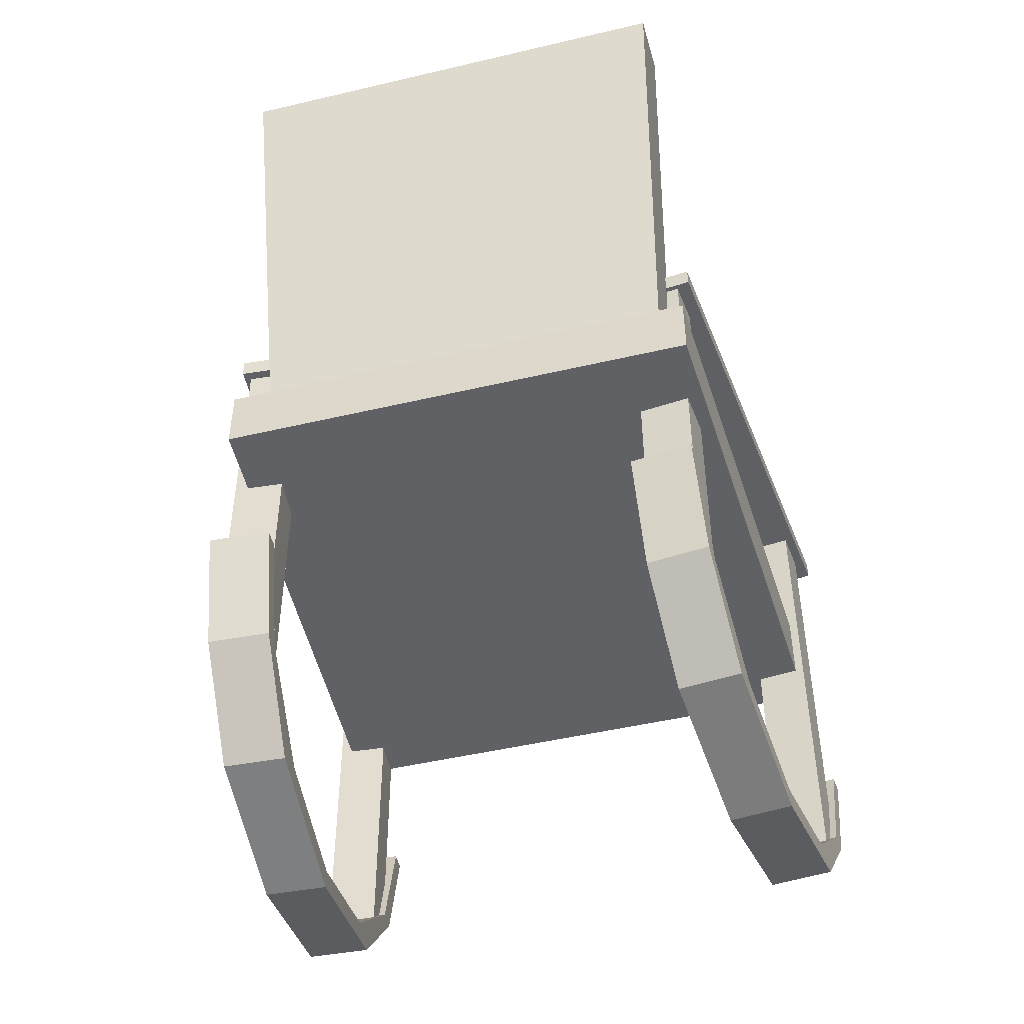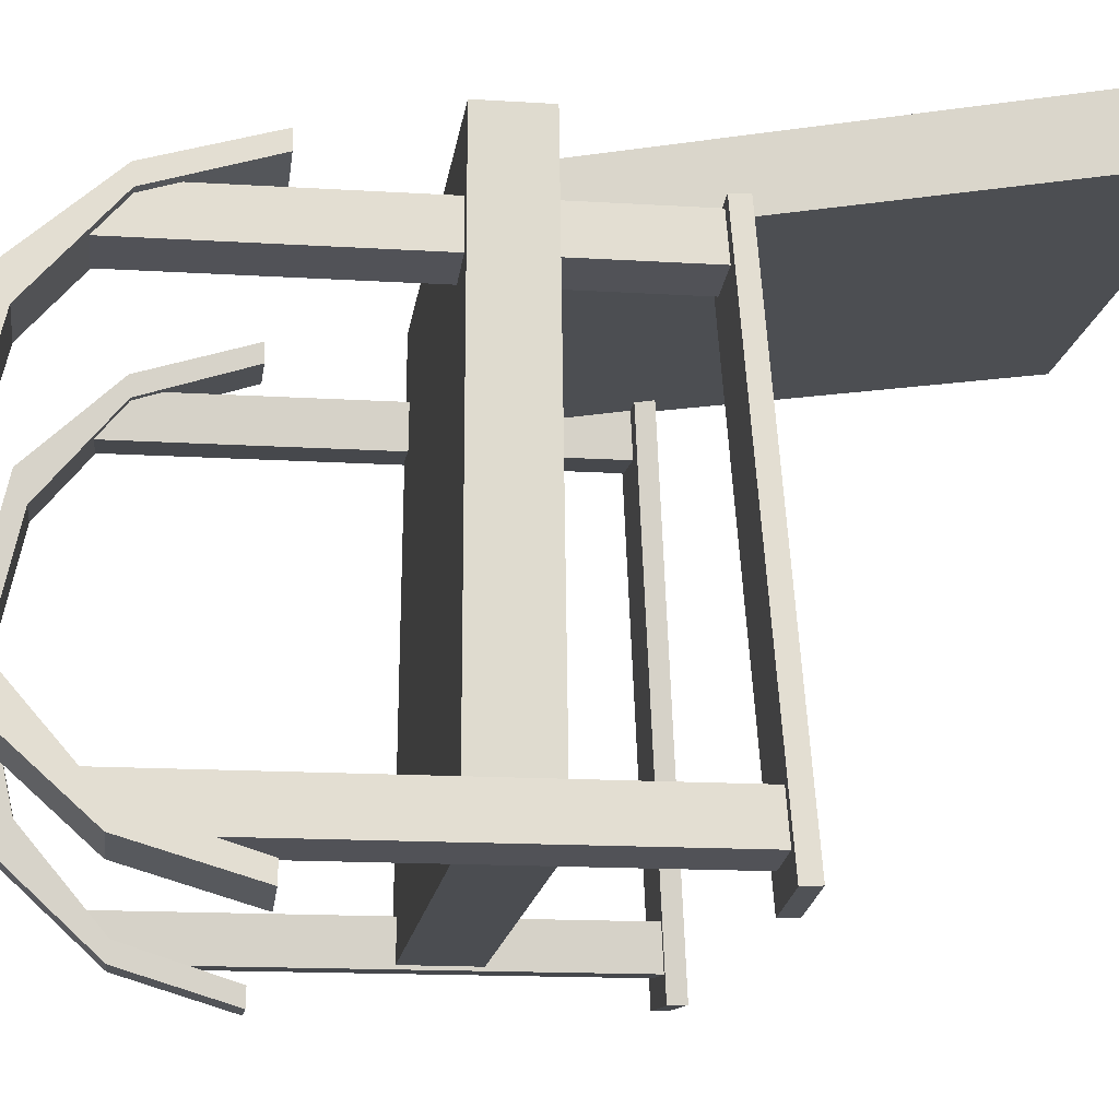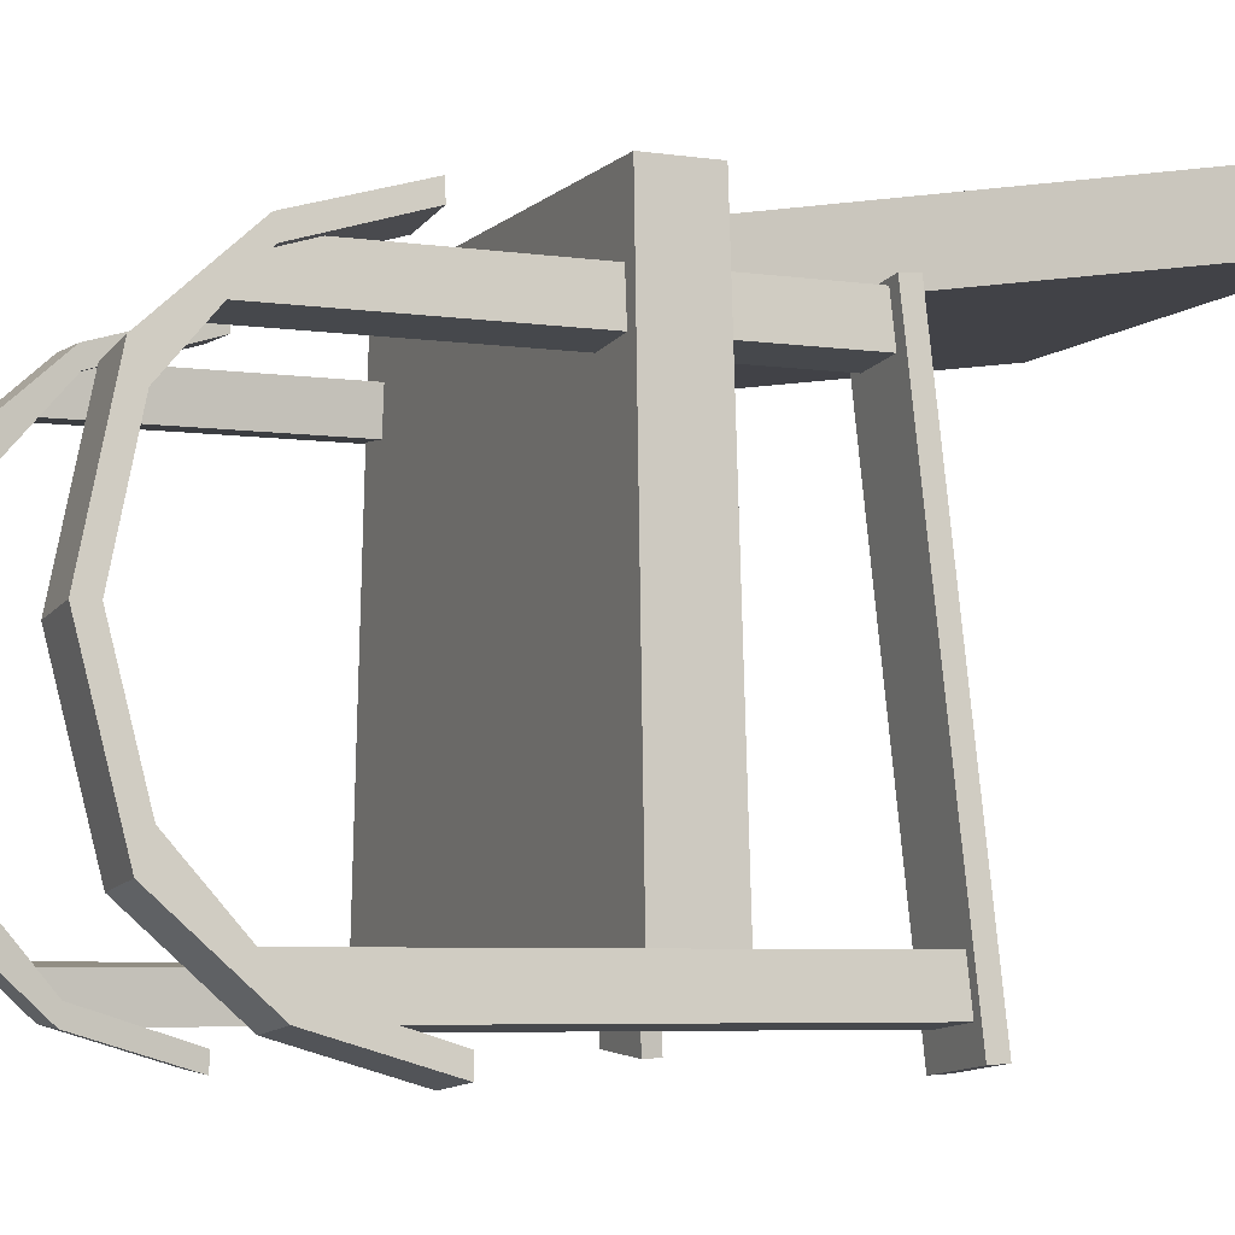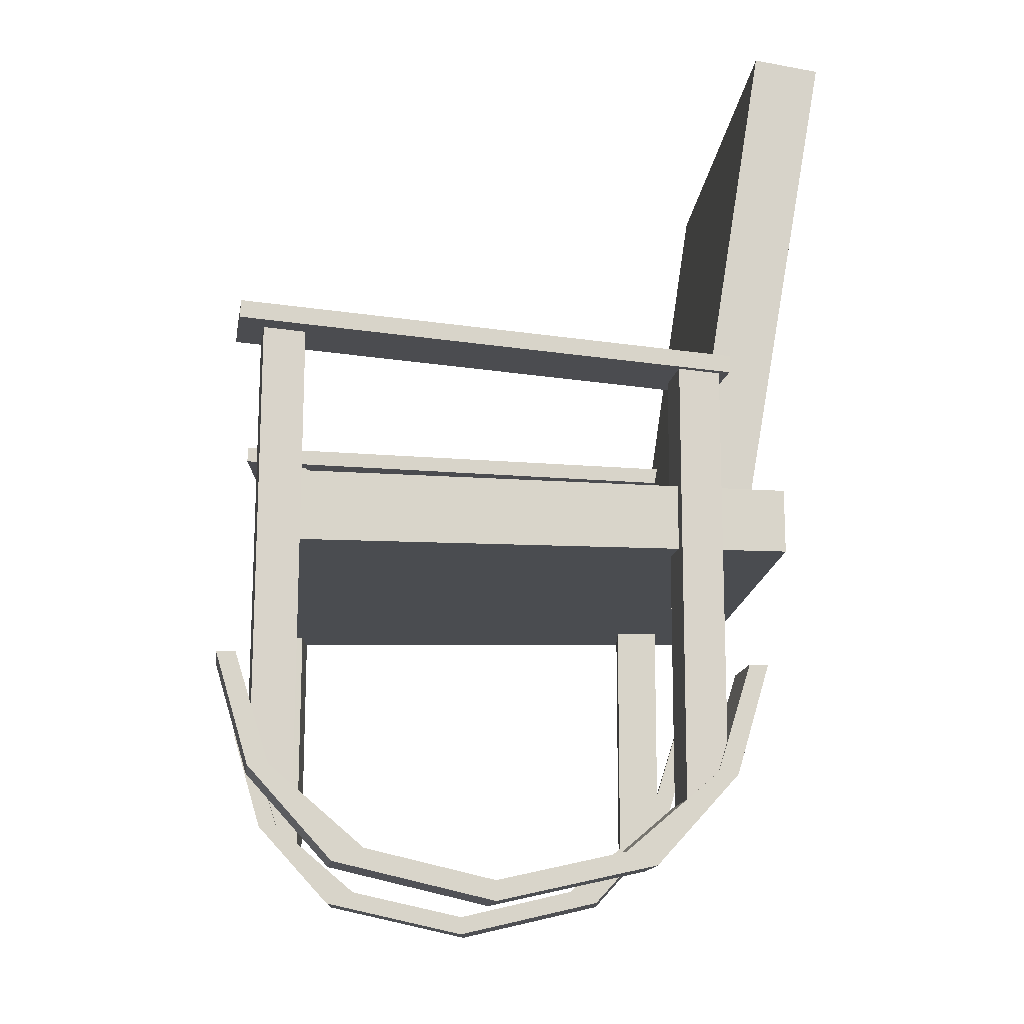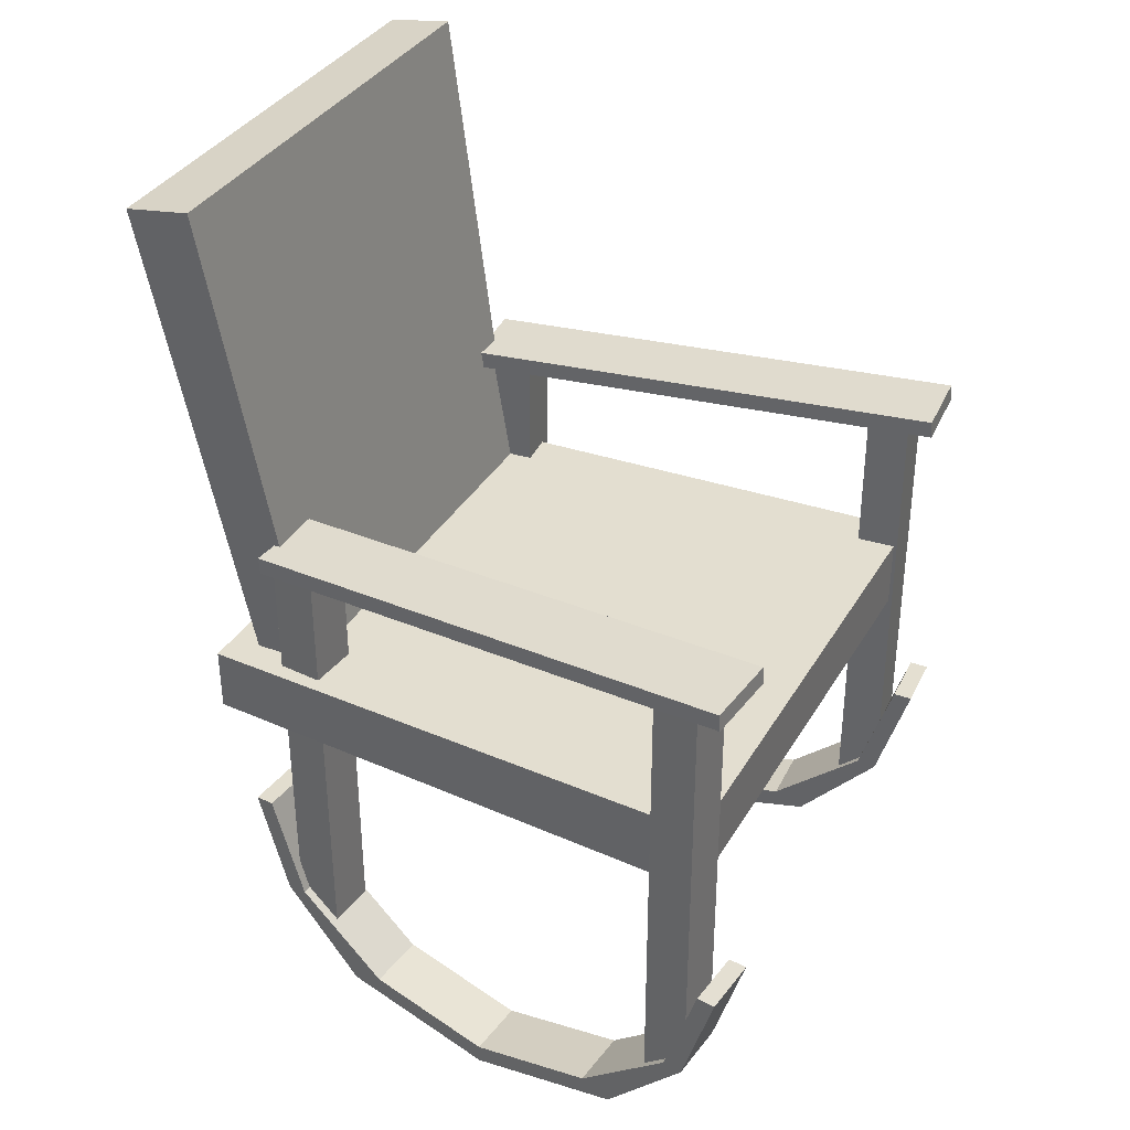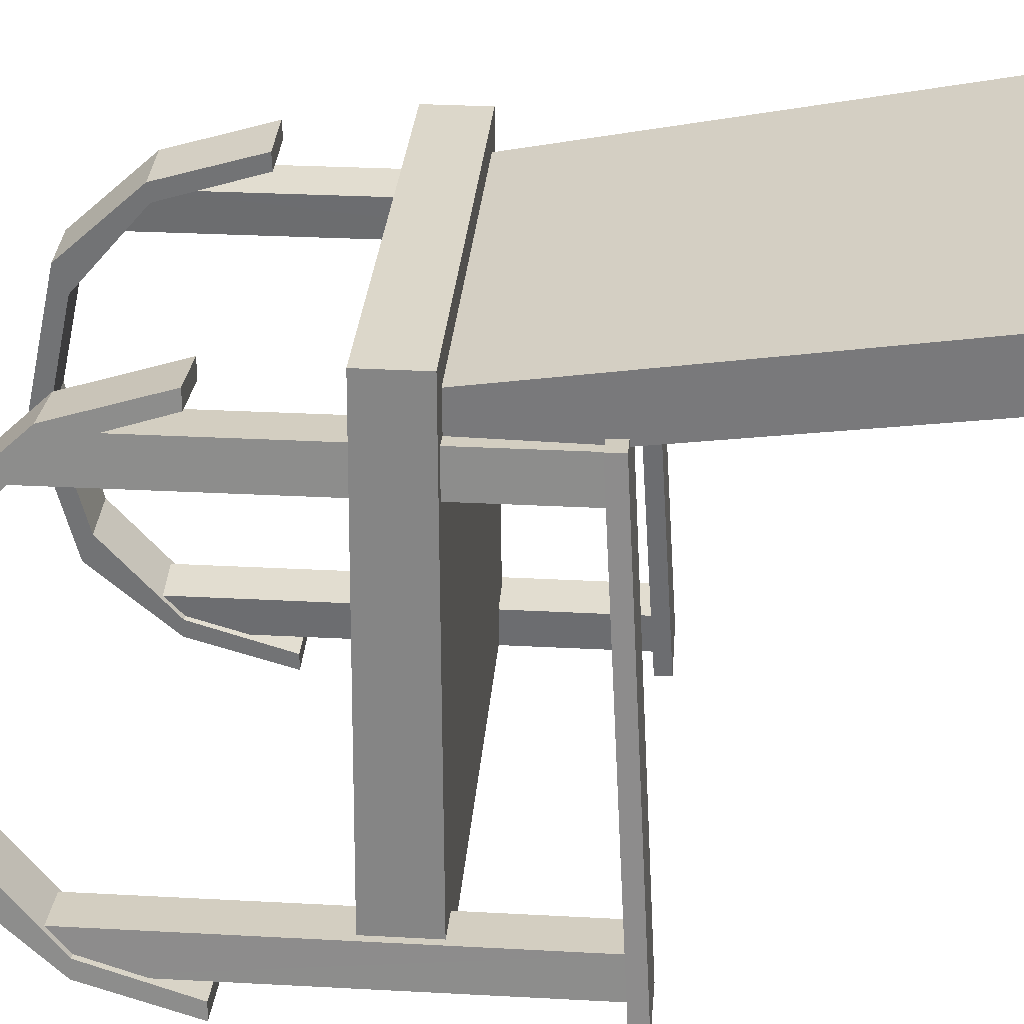
<metadata>
{"format":"obj","ext":"obj","renderer":"f3d","projection":"perspective","resolution":1024,"background":"white","views":[{"elev":-47.4,"azim":14.9,"up":"+Y"},{"elev":-16.0,"azim":82.4,"up":"+Z"},{"elev":-6.2,"azim":66.4,"up":"+Z"},{"elev":-14.9,"azim":-94.8,"up":"+Y"},{"elev":36.0,"azim":116.9,"up":"+Y"},{"elev":30.6,"azim":94.6,"up":"+Z"}]}
</metadata>
<code>
o chair_Cube.016
v -2.384 -0.2423 2.229
v -2.384 0.3987 2.229
v -2.651 -0.2779 -3.115
v -2.651 0.4343 -3.115
v 2.425 -0.2423 2.229
v 2.425 0.3987 2.229
v 2.692 -0.2779 -3.115
v 2.692 0.4343 -3.115
v -2.076 0.3281 1.317
v -2.076 0.2306 1.909
v -2.309 5.267 2.098
v -2.309 5.158 2.755
v 2.118 0.3281 1.317
v 2.118 0.2306 1.909
v 2.35 5.267 2.098
v 2.35 5.158 2.755
v -2.611 1.587 1.655
v -2.611 1.761 1.665
v -3.034 1.886 -3.335
v -3.034 2.061 -3.325
v -1.838 1.591 1.59
v -1.838 1.765 1.6
v -2.26 1.89 -3.401
v -2.26 2.065 -3.39
v 1.657 1.594 1.545
v 1.657 1.768 1.555
v 2.149 1.893 -3.439
v 2.149 2.067 -3.429
v 2.429 1.589 1.621
v 2.429 1.764 1.631
v 2.921 1.888 -3.363
v 2.921 2.062 -3.353
v -2.751 -2.837 -2.696
v -2.751 1.886 -2.685
v -2.786 -2.343 -3.114
v -2.786 1.912 -3.103
v -2.252 -2.834 -2.738
v -2.252 1.889 -2.728
v -2.287 -2.34 -3.156
v -2.287 1.914 -3.146
v 2.257 -2.834 -2.719
v 2.257 1.889 -2.709
v 2.301 -2.338 -3.161
v 2.301 1.916 -3.15
v 2.756 -2.837 -2.67
v 2.756 1.886 -2.66
v 2.799 -2.341 -3.112
v 2.799 1.913 -3.101
v -2.553 -2.573 1.546
v -2.553 1.629 1.556
v -2.588 -2.962 1.128
v -2.588 1.654 1.138
v -2.053 -2.57 1.503
v -2.053 1.632 1.514
v -2.089 -2.959 1.086
v -2.089 1.657 1.096
v 1.802 -2.57 1.5
v 1.802 1.632 1.51
v 1.846 -2.958 1.058
v 1.846 1.658 1.069
v 2.301 -2.573 1.549
v 2.301 1.629 1.559
v 2.345 -2.961 1.107
v 2.345 1.655 1.118
v -2.844 -1.454 -3.461
v -2.826 -2.546 -3.133
v -2.782 -3.441 -2.315
v -2.698 -3.799 -0.7438
v -2.613 -3.441 0.828
v -2.57 -2.546 1.645
v -2.552 -1.454 1.974
v -2.63 -3.314 0.5222
v -2.698 -3.602 -0.7438
v -2.766 -3.314 -2.01
v -2.815 -2.526 -2.936
v -2.834 -1.45 -3.276
v -2.58 -2.526 1.449
v -2.562 -1.45 1.788
v -2.235 -1.454 -3.494
v -2.217 -2.546 -3.165
v -2.173 -3.441 -2.348
v -2.089 -3.799 -0.7764
v -2.005 -3.441 0.7953
v -1.961 -2.546 1.613
v -1.943 -1.454 1.941
v -2.089 -3.602 -0.7764
v -1.971 -2.526 1.416
v -2.157 -3.314 -2.042
v -2.206 -2.526 -2.969
v -2.225 -1.45 -3.308
v -2.021 -3.314 0.4895
v -1.953 -1.45 1.755
v 2.292 -1.454 -3.498
v 2.258 -2.546 -3.171
v 2.175 -3.441 -2.357
v 2.015 -3.799 -0.791
v 1.856 -3.441 0.7748
v 1.773 -2.546 1.589
v 1.739 -1.454 1.916
v 1.887 -3.314 0.4702
v 2.015 -3.602 -0.791
v 2.144 -3.314 -2.052
v 2.238 -2.526 -2.976
v 2.273 -1.45 -3.313
v 1.793 -2.526 1.393
v 1.758 -1.45 1.731
v 2.898 -1.454 -3.436
v 2.865 -2.546 -3.109
v 2.782 -3.441 -2.295
v 2.622 -3.799 -0.7291
v 2.462 -3.441 0.8367
v 2.379 -2.546 1.651
v 2.346 -1.454 1.978
v 2.622 -3.602 -0.7291
v 2.399 -2.526 1.455
v 2.751 -3.314 -1.99
v 2.845 -2.526 -2.914
v 2.879 -1.45 -3.252
v 2.493 -3.314 0.5321
v 2.365 -1.45 1.793
f 2 3 1
f 4 7 3
f 8 5 7
f 6 1 5
f 7 1 3
f 4 6 8
f 10 11 9
f 12 15 11
f 16 13 15
f 14 9 13
f 15 9 11
f 12 14 16
f 18 19 17
f 19 24 23
f 23 22 21
f 21 18 17
f 23 17 19
f 20 22 24
f 26 27 25
f 28 31 27
f 32 29 31
f 30 25 29
f 27 29 25
f 28 30 32
f 34 35 33
f 36 39 35
f 39 38 37
f 37 34 33
f 35 37 33
f 36 38 40
f 42 43 41
f 43 48 47
f 47 46 45
f 46 41 45
f 47 41 43
f 44 46 48
f 49 52 51
f 52 55 51
f 56 53 55
f 53 50 49
f 55 49 51
f 52 54 56
f 57 60 59
f 59 64 63
f 64 61 63
f 62 57 61
f 59 61 57
f 60 62 64
f 92 71 85
f 68 72 73
f 76 79 65
f 90 75 76
f 88 73 74
f 86 72 73
f 75 88 74
f 91 77 72
f 77 92 78
f 84 71 70
f 83 70 69
f 68 83 69
f 67 82 68
f 66 81 67
f 91 83 82
f 65 80 66
f 120 99 113
f 96 100 101
f 104 107 93
f 118 103 104
f 116 101 102
f 101 119 100
f 117 102 103
f 119 105 100
f 105 120 106
f 112 99 98
f 111 98 97
f 110 97 96
f 109 96 95
f 108 95 94
f 119 111 110
f 93 108 94
f 2 4 3
f 4 8 7
f 8 6 5
f 6 2 1
f 7 5 1
f 4 2 6
f 10 12 11
f 12 16 15
f 16 14 13
f 14 10 9
f 15 13 9
f 12 10 14
f 18 20 19
f 19 20 24
f 23 24 22
f 21 22 18
f 23 21 17
f 20 18 22
f 26 28 27
f 28 32 31
f 32 30 29
f 30 26 25
f 27 31 29
f 28 26 30
f 34 36 35
f 36 40 39
f 39 40 38
f 37 38 34
f 35 39 37
f 36 34 38
f 42 44 43
f 43 44 48
f 47 48 46
f 46 42 41
f 47 45 41
f 44 42 46
f 49 50 52
f 52 56 55
f 56 54 53
f 53 54 50
f 55 53 49
f 52 50 54
f 57 58 60
f 59 60 64
f 64 62 61
f 62 58 57
f 59 63 61
f 60 58 62
f 92 78 71
f 70 71 78
f 70 78 77
f 76 65 66
f 75 76 66
f 69 70 77
f 69 77 72
f 75 66 67
f 74 75 67
f 68 69 72
f 73 74 68
f 74 67 68
f 76 90 79
f 90 89 75
f 88 86 73
f 86 91 72
f 75 89 88
f 91 87 77
f 77 87 92
f 84 85 71
f 83 84 70
f 68 82 83
f 67 81 82
f 66 80 81
f 92 85 84
f 80 79 90
f 80 90 89
f 87 92 84
f 91 87 83
f 87 84 83
f 81 80 89
f 81 89 88
f 81 88 82
f 88 86 82
f 86 91 82
f 65 79 80
f 120 106 99
f 98 99 106
f 98 106 105
f 104 93 94
f 103 104 94
f 97 98 105
f 97 105 100
f 103 94 95
f 102 103 95
f 96 97 100
f 101 102 96
f 102 95 96
f 104 118 107
f 118 117 103
f 116 114 101
f 101 114 119
f 117 116 102
f 119 115 105
f 105 115 120
f 112 113 99
f 111 112 98
f 110 111 97
f 109 110 96
f 108 109 95
f 120 113 112
f 108 107 118
f 108 118 117
f 115 120 112
f 119 115 111
f 115 112 111
f 109 108 117
f 109 117 116
f 109 116 110
f 116 114 110
f 114 119 110
f 93 107 108

</code>
